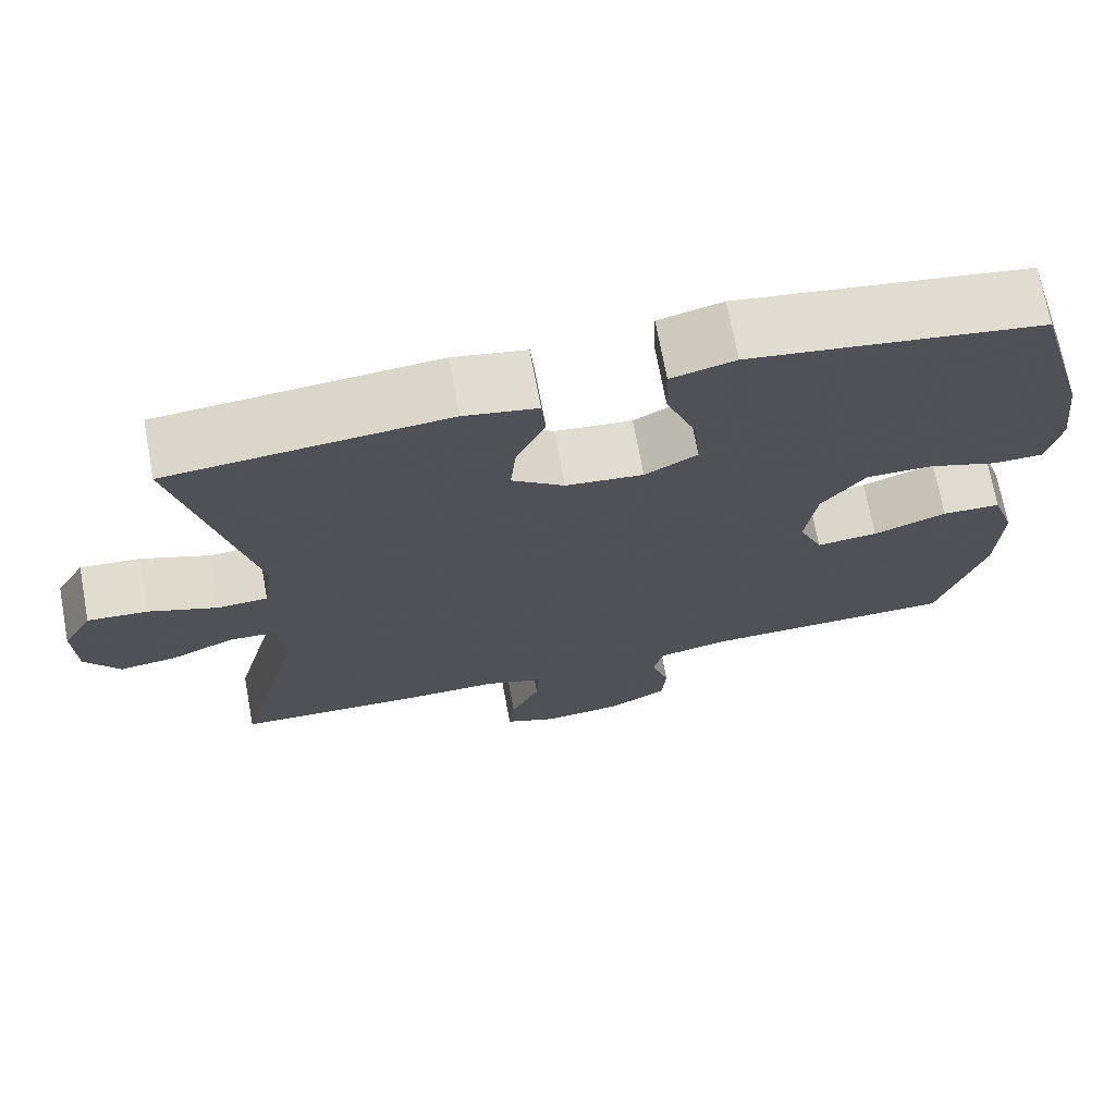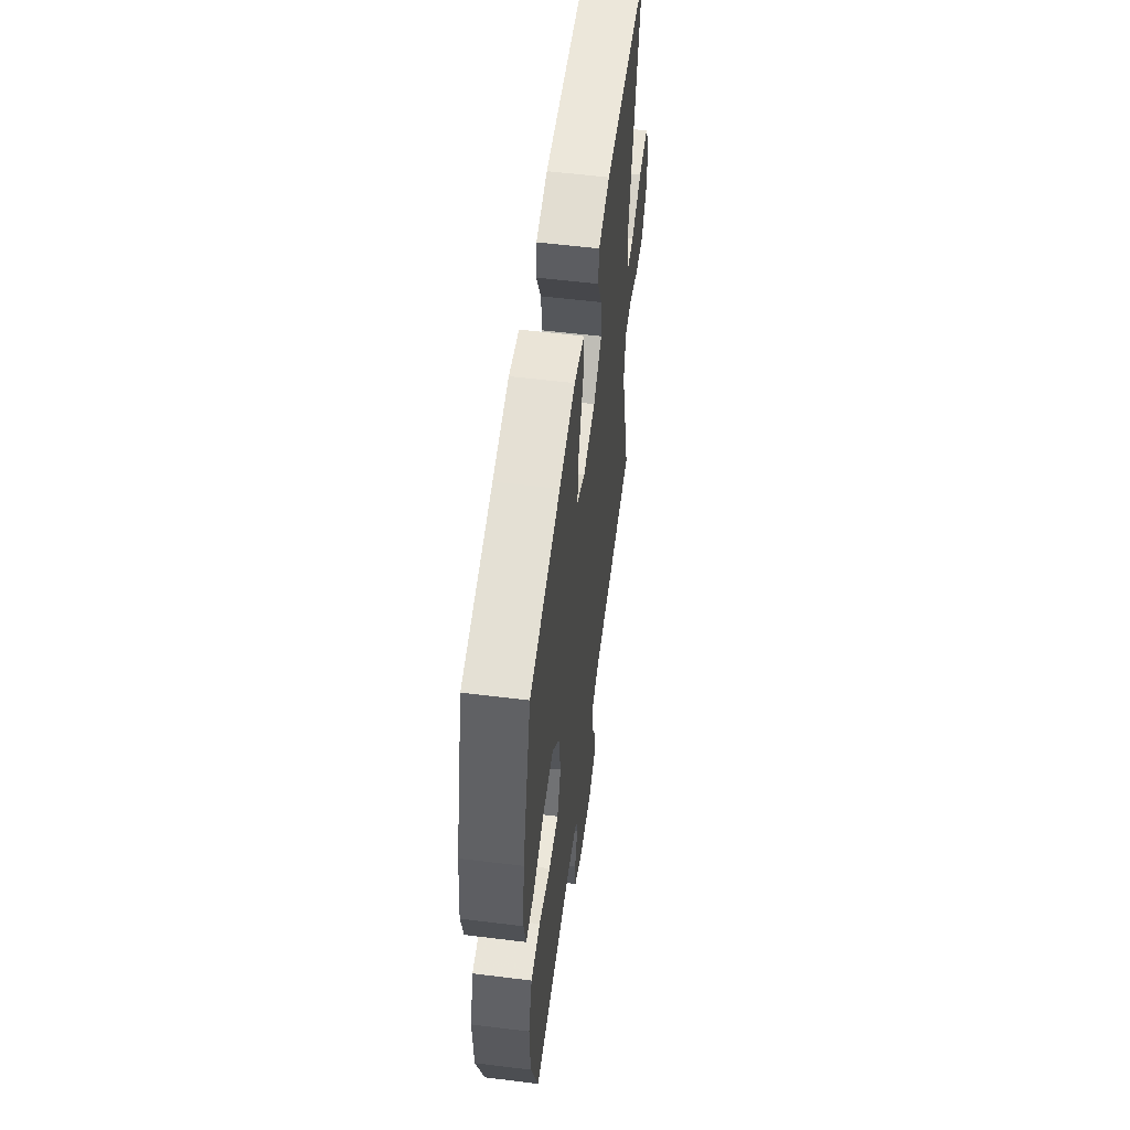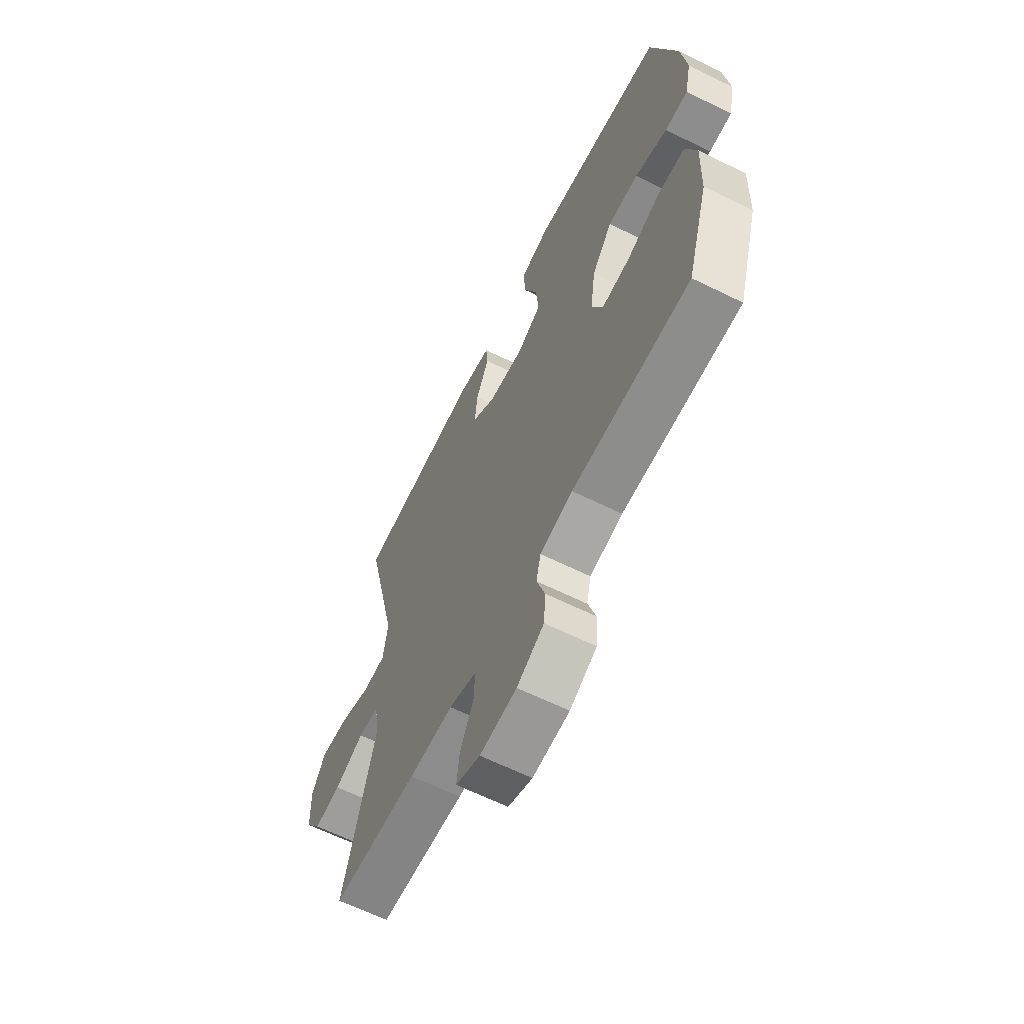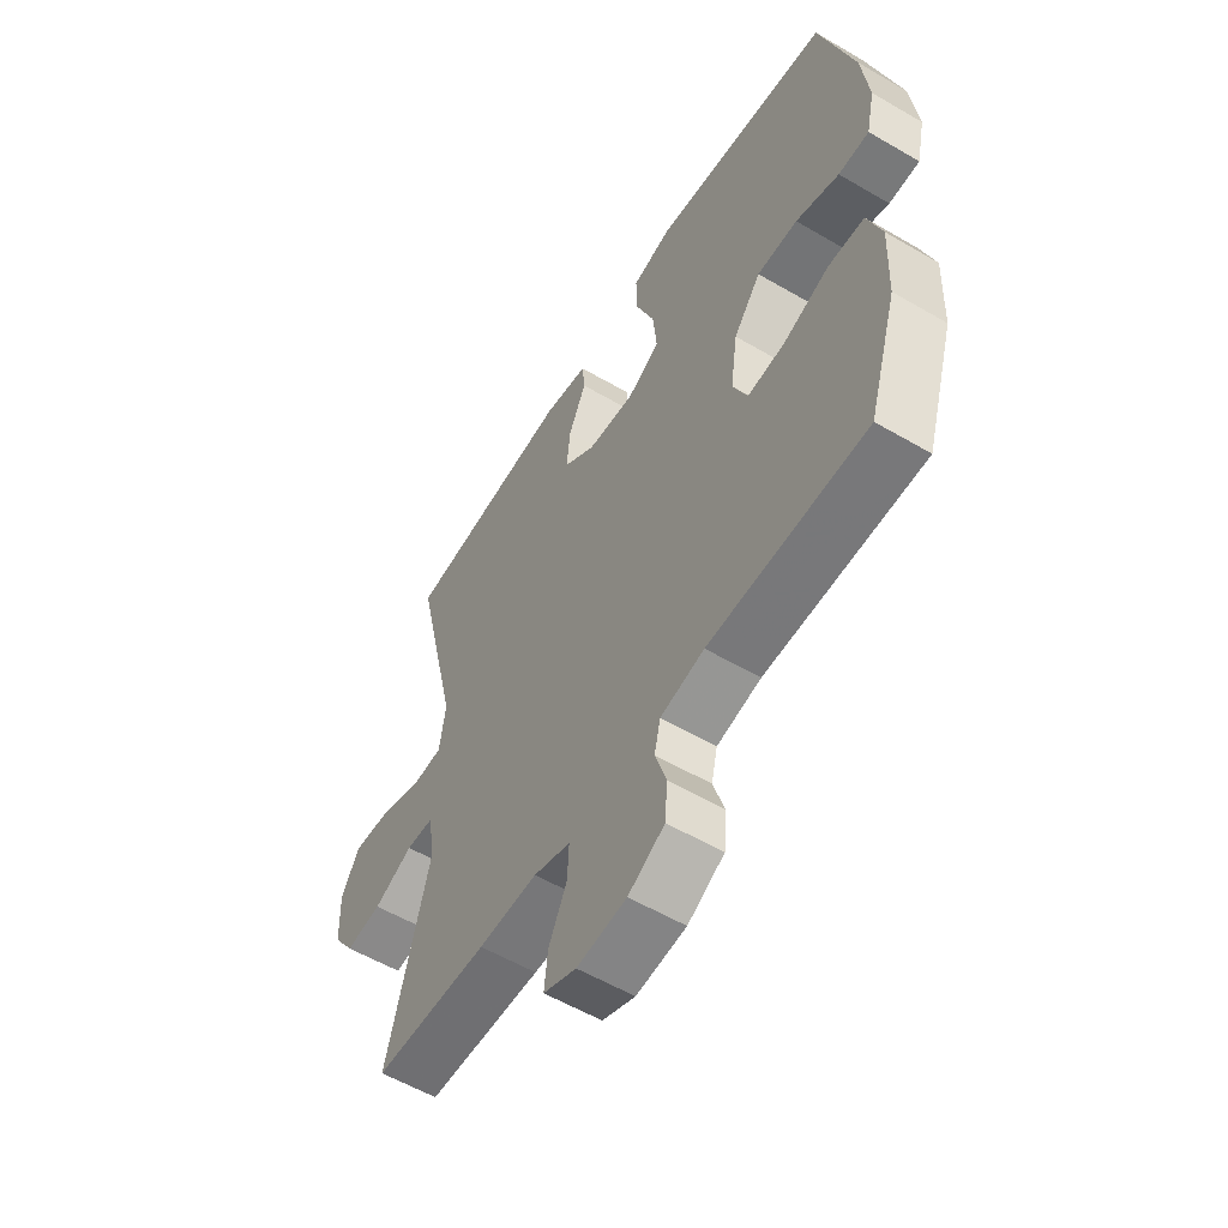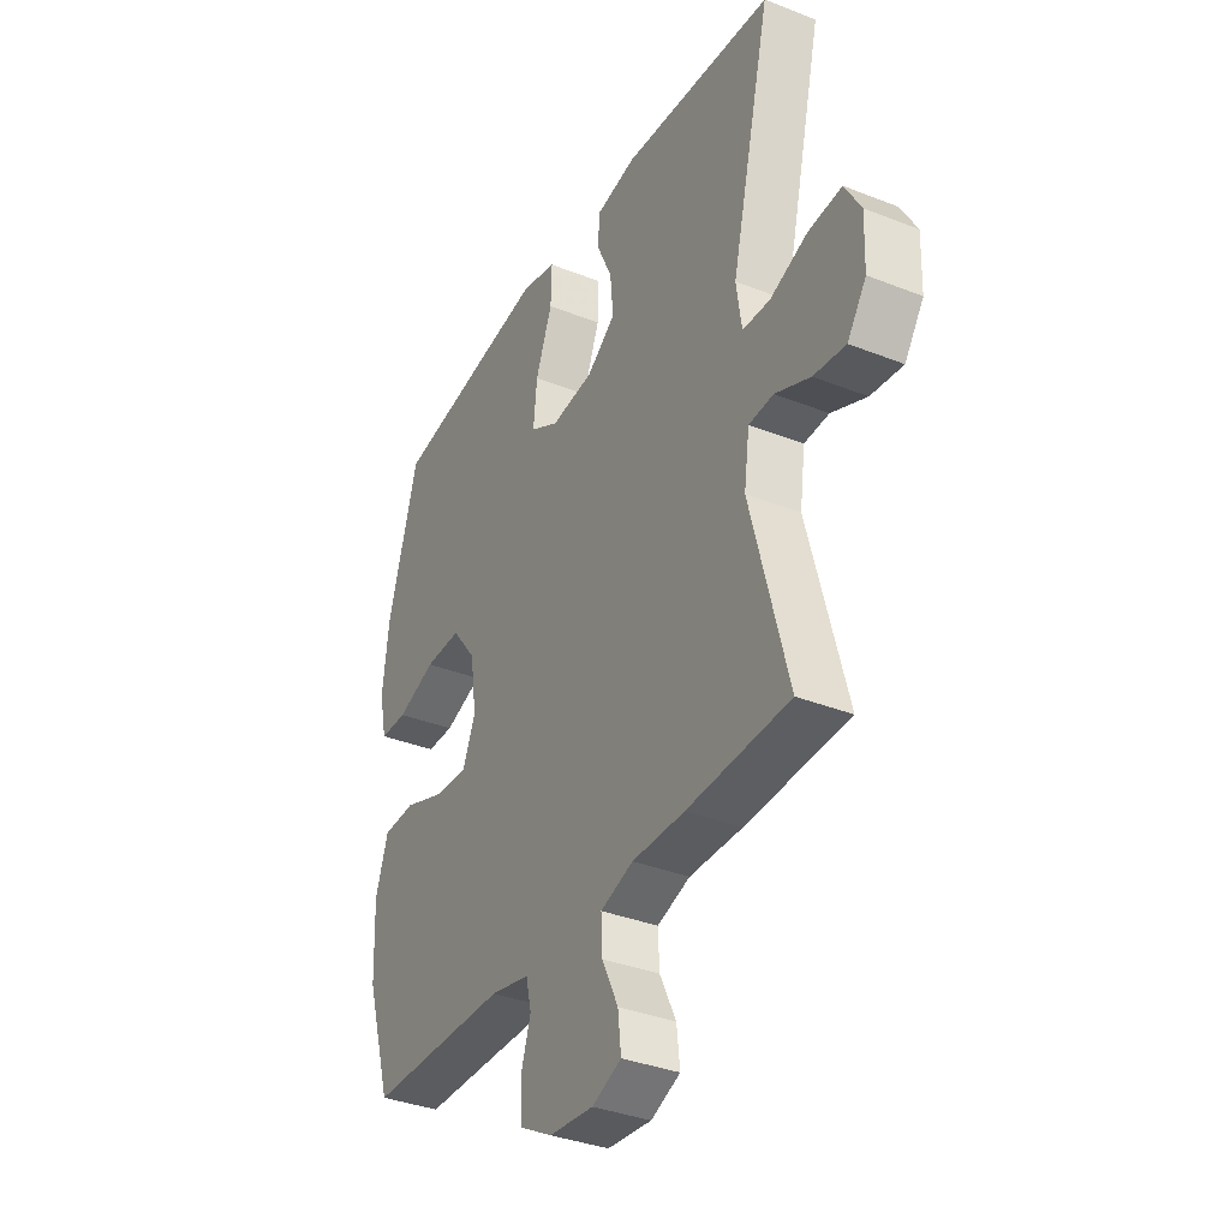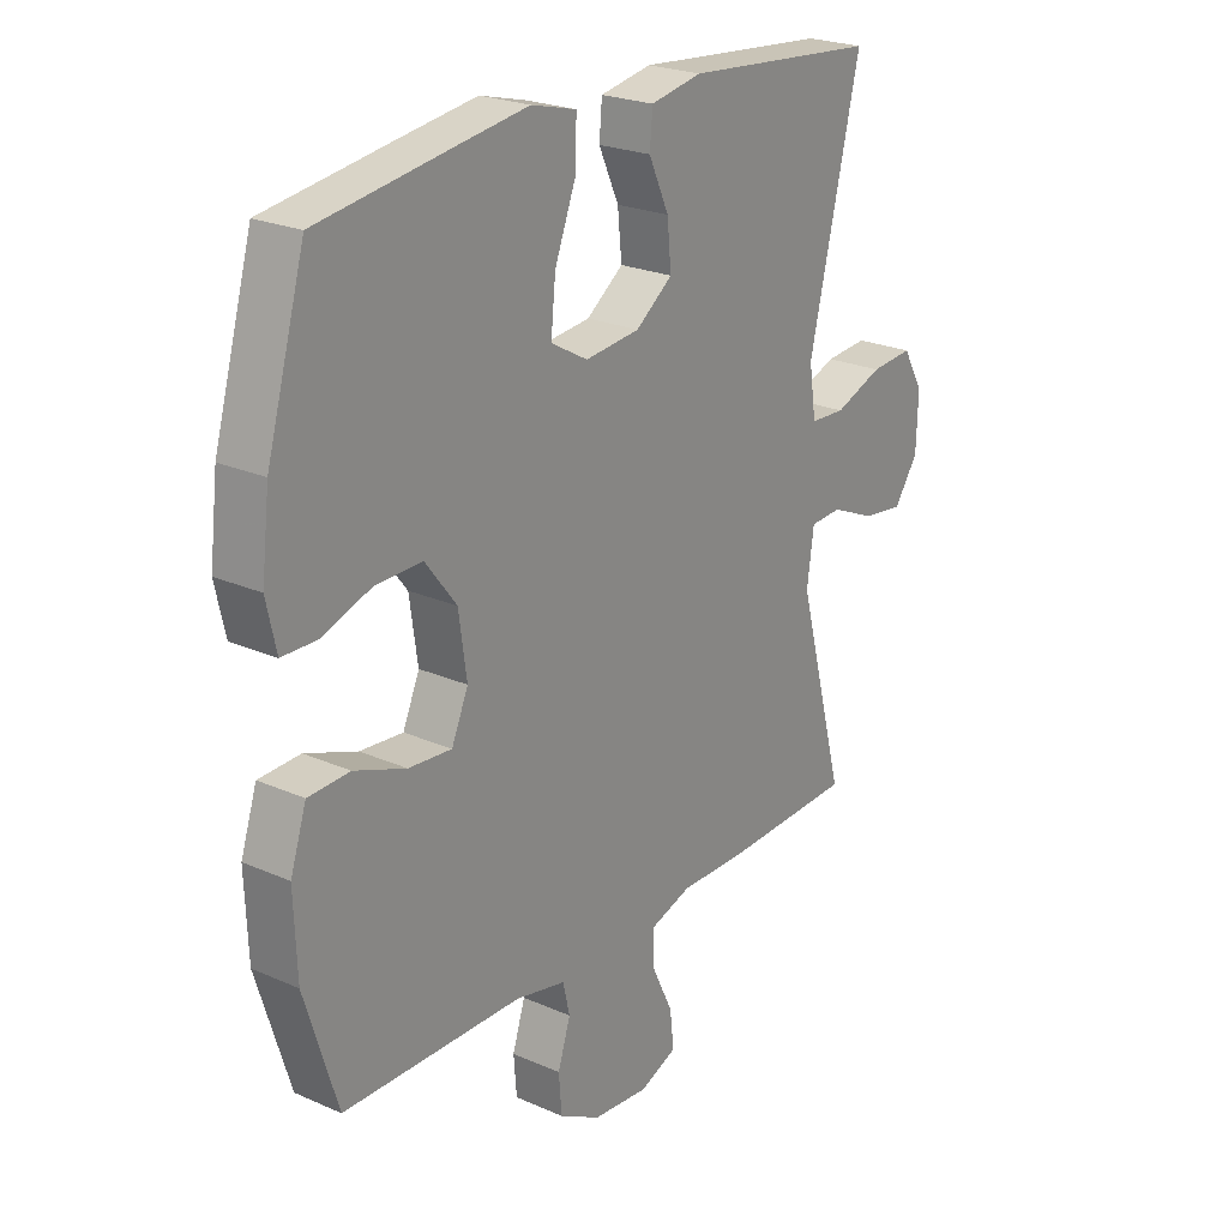
<metadata>
{"format":"obj","ext":"obj","renderer":"f3d","projection":"perspective","resolution":1024,"background":"white","views":[{"elev":71.1,"azim":169.5,"up":"+Z"},{"elev":57.2,"azim":-82.7,"up":"+Z"},{"elev":-63.7,"azim":-116.5,"up":"+Z"},{"elev":-56.8,"azim":-121.4,"up":"+Z"},{"elev":-35.6,"azim":62.4,"up":"+Z"},{"elev":23.4,"azim":-53.4,"up":"+Z"}]}
</metadata>
<code>
v -0.5 0.07 0.5
v -0.267 0.07 0.535
v -0.144 0.07 0.553
v -0.066 0.07 0.533
v -0.068 0.07 0.461
v -0.105 0.07 0.365
v -0.113 0.07 0.284
v -0.049 0.07 0.248
v 0.046 0.07 0.258
v 0.11 0.07 0.306
v 0.103 0.07 0.379
v 0.068 0.07 0.456
v 0.073 0.07 0.512
v 0.162 0.07 0.529
v 0.5 0.07 0.5
v 0.411 0.07 0.122
v 0.423 0.07 0.04
v 0.484 0.07 0.037
v 0.568 0.07 0.069
v 0.642 0.07 0.075
v 0.678 0.07 0.012
v 0.675 0.07 -0.08
v 0.633 0.07 -0.141
v 0.562 0.07 -0.132
v 0.484 0.07 -0.098
v 0.429 0.07 -0.101
v 0.417 0.07 -0.188
v 0.5 0.07 -0.5
v 0.273 0.07 -0.509
v 0.156 0.07 -0.508
v 0.083 0.07 -0.532
v 0.086 0.07 -0.593
v 0.122 0.07 -0.668
v 0.129 0.07 -0.731
v 0.064 0.07 -0.758
v -0.034 0.07 -0.749
v -0.106 0.07 -0.709
v -0.111 0.07 -0.644
v -0.089 0.07 -0.575
v -0.101 0.07 -0.523
v -0.188 0.07 -0.504
v -0.5 0.07 -0.5
v -0.557 0.07 -0.315
v -0.562 0.07 -0.184
v -0.534 0.07 -0.099
v -0.462 0.07 -0.096
v -0.372 0.07 -0.129
v -0.297 0.07 -0.135
v -0.268 0.07 -0.068
v -0.282 0.07 0.031
v -0.336 0.07 0.101
v -0.417 0.07 0.1
v -0.503 0.07 0.07
v -0.564 0.07 0.071
v -0.581 0.07 0.148
v -0.567 0.07 0.266
v -0.5 0 0.5
v -0.267 0 0.535
v -0.144 0 0.553
v -0.066 0 0.533
v -0.068 0 0.461
v -0.105 0 0.365
v -0.113 0 0.284
v -0.049 0 0.248
v 0.046 0 0.258
v 0.11 0 0.306
v 0.103 0 0.379
v 0.068 0 0.456
v 0.073 0 0.512
v 0.162 0 0.529
v 0.5 0 0.5
v 0.411 0 0.122
v 0.423 0 0.04
v 0.484 0 0.037
v 0.568 0 0.069
v 0.642 0 0.075
v 0.678 0 0.012
v 0.675 0 -0.08
v 0.633 0 -0.141
v 0.562 0 -0.132
v 0.484 0 -0.098
v 0.429 0 -0.101
v 0.417 0 -0.188
v 0.5 0 -0.5
v 0.273 0 -0.509
v 0.156 0 -0.508
v 0.083 0 -0.532
v 0.086 0 -0.593
v 0.122 0 -0.668
v 0.129 0 -0.731
v 0.064 0 -0.758
v -0.034 0 -0.749
v -0.106 0 -0.709
v -0.111 0 -0.644
v -0.089 0 -0.575
v -0.101 0 -0.523
v -0.188 0 -0.504
v -0.5 0 -0.5
v -0.557 0 -0.315
v -0.562 0 -0.184
v -0.534 0 -0.099
v -0.462 0 -0.096
v -0.372 0 -0.129
v -0.297 0 -0.135
v -0.268 0 -0.068
v -0.282 0 0.031
v -0.336 0 0.101
v -0.417 0 0.1
v -0.503 0 0.07
v -0.564 0 0.071
v -0.581 0 0.148
v -0.567 0 0.266
f 4 5 6
f 3 4 6
f 2 3 6
f 1 2 6
f 56 1 6
f 55 56 6
f 54 55 6
f 53 54 6
f 52 53 6
f 51 52 6 7
f 50 51 7 8
f 49 50 8 9
f 48 49 9 10
f 45 46 47
f 44 45 47
f 43 44 47
f 42 43 47
f 41 42 47
f 40 41 47 48
f 37 38 39
f 36 37 39
f 35 36 39
f 34 35 39
f 33 34 39
f 32 33 39
f 31 32 39 40
f 40 48 10
f 31 40 10
f 30 31 10
f 29 30 10
f 28 29 10
f 27 28 10
f 23 24 25
f 22 23 25
f 21 22 25
f 20 21 25
f 19 20 25
f 18 19 25
f 17 18 25 26
f 27 10 11
f 26 27 11
f 17 26 11
f 16 17 11
f 14 15 16
f 13 14 16
f 12 13 16
f 11 12 16
f 62 61 60
f 62 60 59
f 62 59 58
f 62 58 57
f 62 57 112
f 62 112 111
f 62 111 110
f 62 110 109
f 62 109 108
f 63 62 108 107
f 64 63 107 106
f 65 64 106 105
f 66 65 105 104
f 103 102 101
f 103 101 100
f 103 100 99
f 103 99 98
f 103 98 97
f 104 103 97 96
f 95 94 93
f 95 93 92
f 95 92 91
f 95 91 90
f 95 90 89
f 95 89 88
f 96 95 88 87
f 66 104 96
f 66 96 87
f 66 87 86
f 66 86 85
f 66 85 84
f 66 84 83
f 81 80 79
f 81 79 78
f 81 78 77
f 81 77 76
f 81 76 75
f 81 75 74
f 82 81 74 73
f 67 66 83
f 67 83 82
f 67 82 73
f 67 73 72
f 72 71 70
f 72 70 69
f 72 69 68
f 72 68 67
f 1 57 58 2
f 2 58 59 3
f 3 59 60 4
f 4 60 61 5
f 5 61 62 6
f 6 62 63 7
f 7 63 64 8
f 8 64 65 9
f 9 65 66 10
f 10 66 67 11
f 11 67 68 12
f 12 68 69 13
f 13 69 70 14
f 14 70 71 15
f 15 71 72 16
f 16 72 73 17
f 17 73 74 18
f 18 74 75 19
f 19 75 76 20
f 20 76 77 21
f 21 77 78 22
f 22 78 79 23
f 23 79 80 24
f 24 80 81 25
f 25 81 82 26
f 26 82 83 27
f 27 83 84 28
f 28 84 85 29
f 29 85 86 30
f 30 86 87 31
f 31 87 88 32
f 32 88 89 33
f 33 89 90 34
f 34 90 91 35
f 35 91 92 36
f 36 92 93 37
f 37 93 94 38
f 38 94 95 39
f 39 95 96 40
f 40 96 97 41
f 41 97 98 42
f 42 98 99 43
f 43 99 100 44
f 44 100 101 45
f 45 101 102 46
f 46 102 103 47
f 47 103 104 48
f 48 104 105 49
f 49 105 106 50
f 50 106 107 51
f 51 107 108 52
f 52 108 109 53
f 53 109 110 54
f 54 110 111 55
f 55 111 112 56
f 56 112 57 1

</code>
